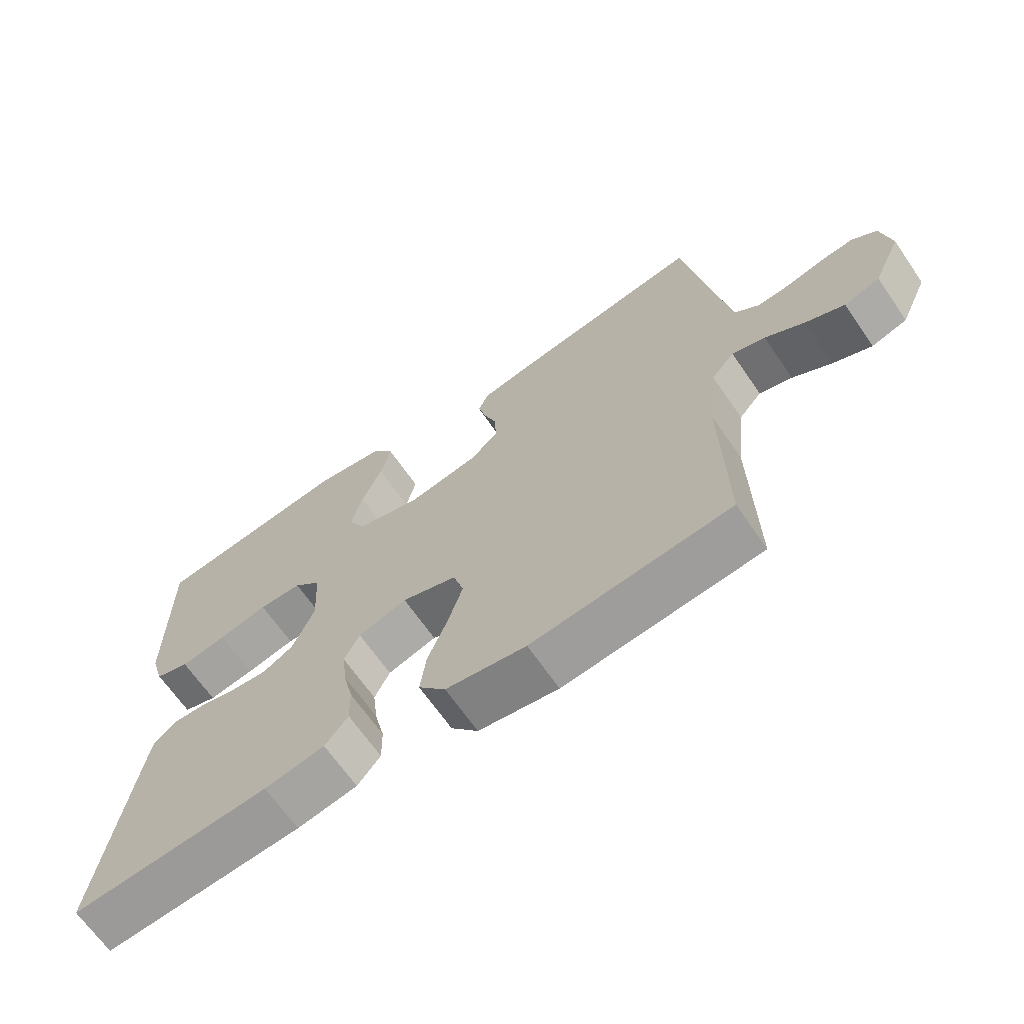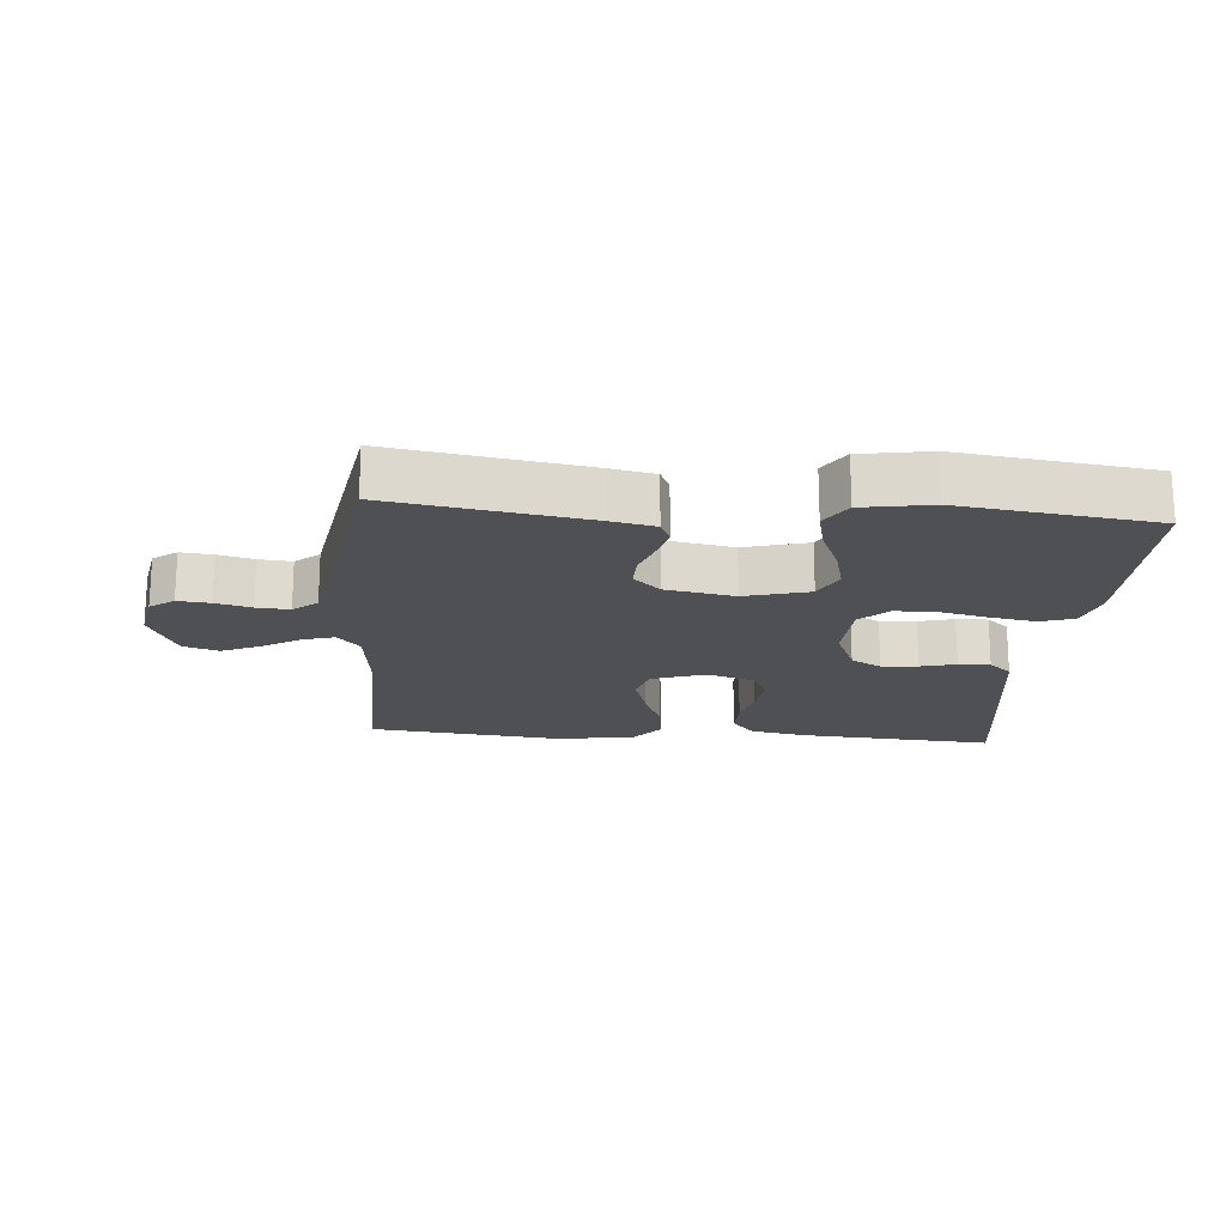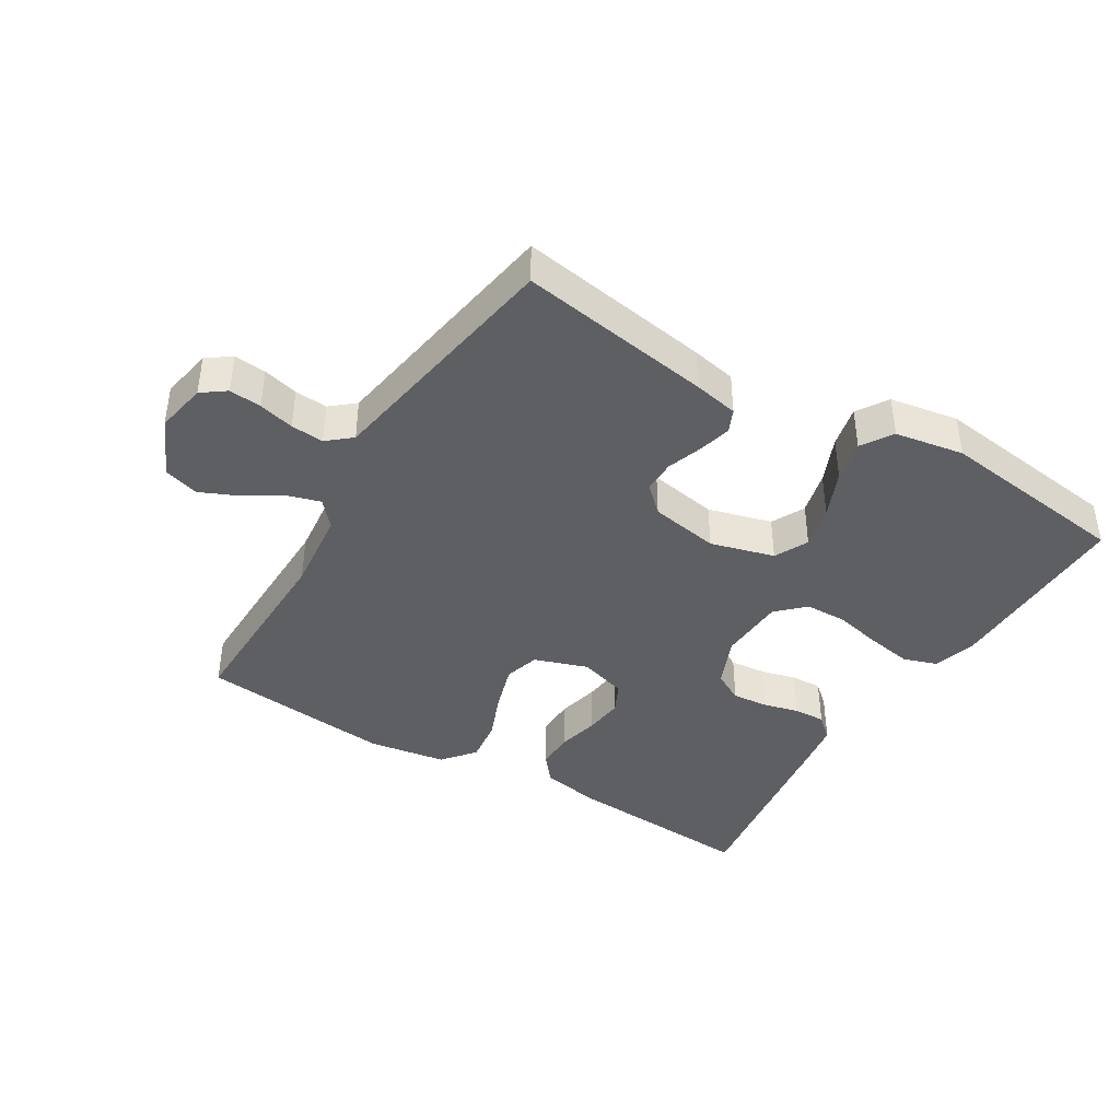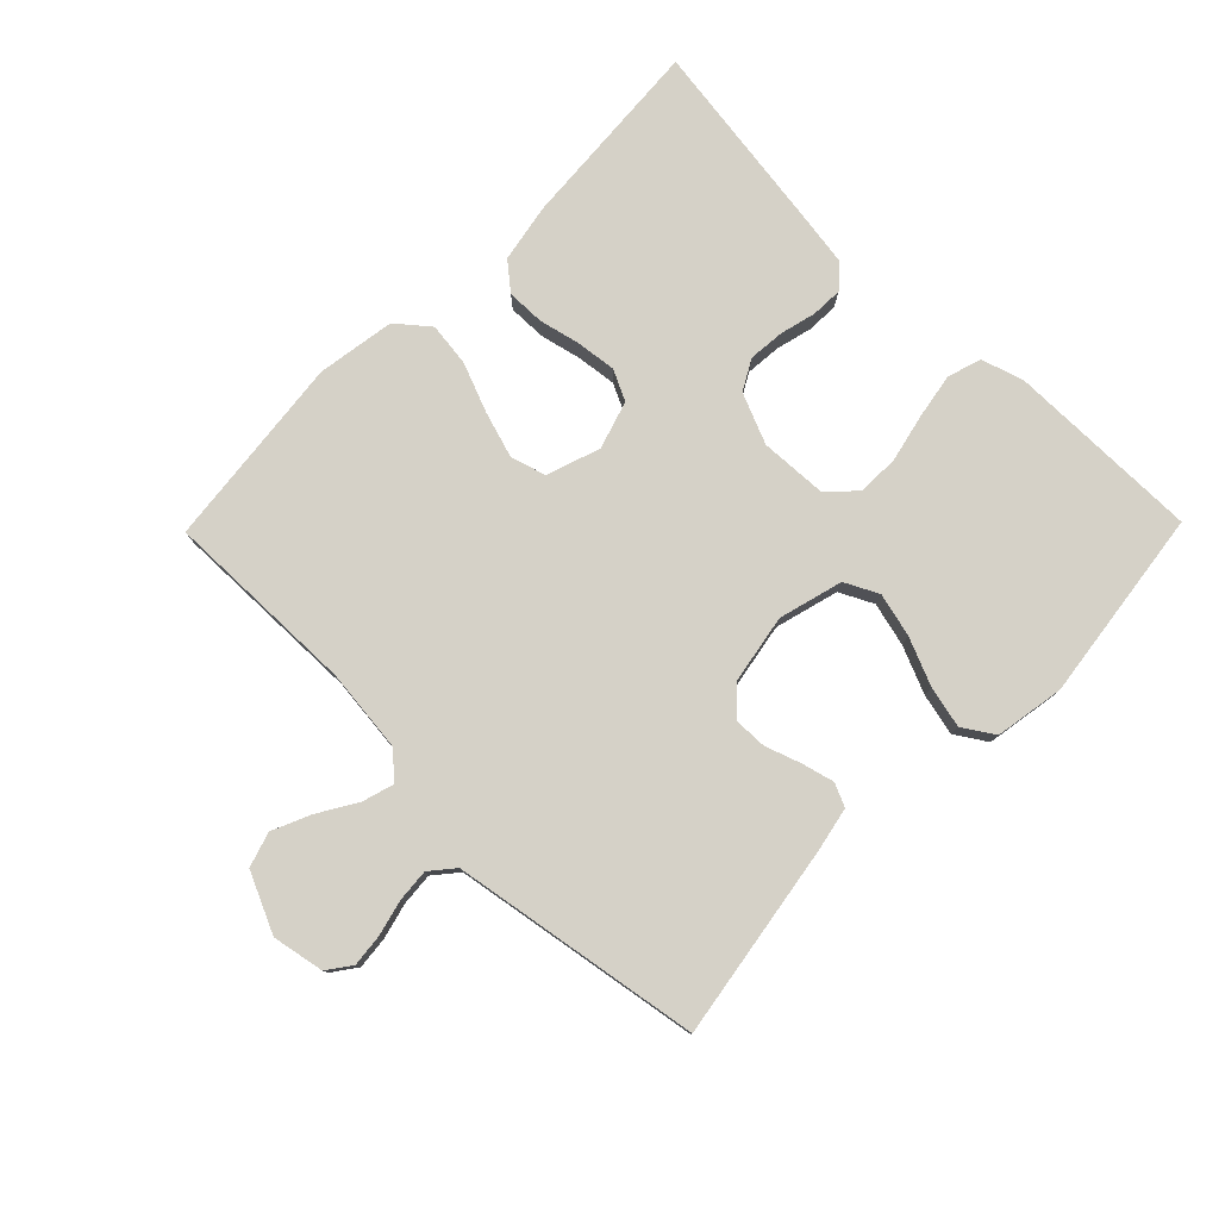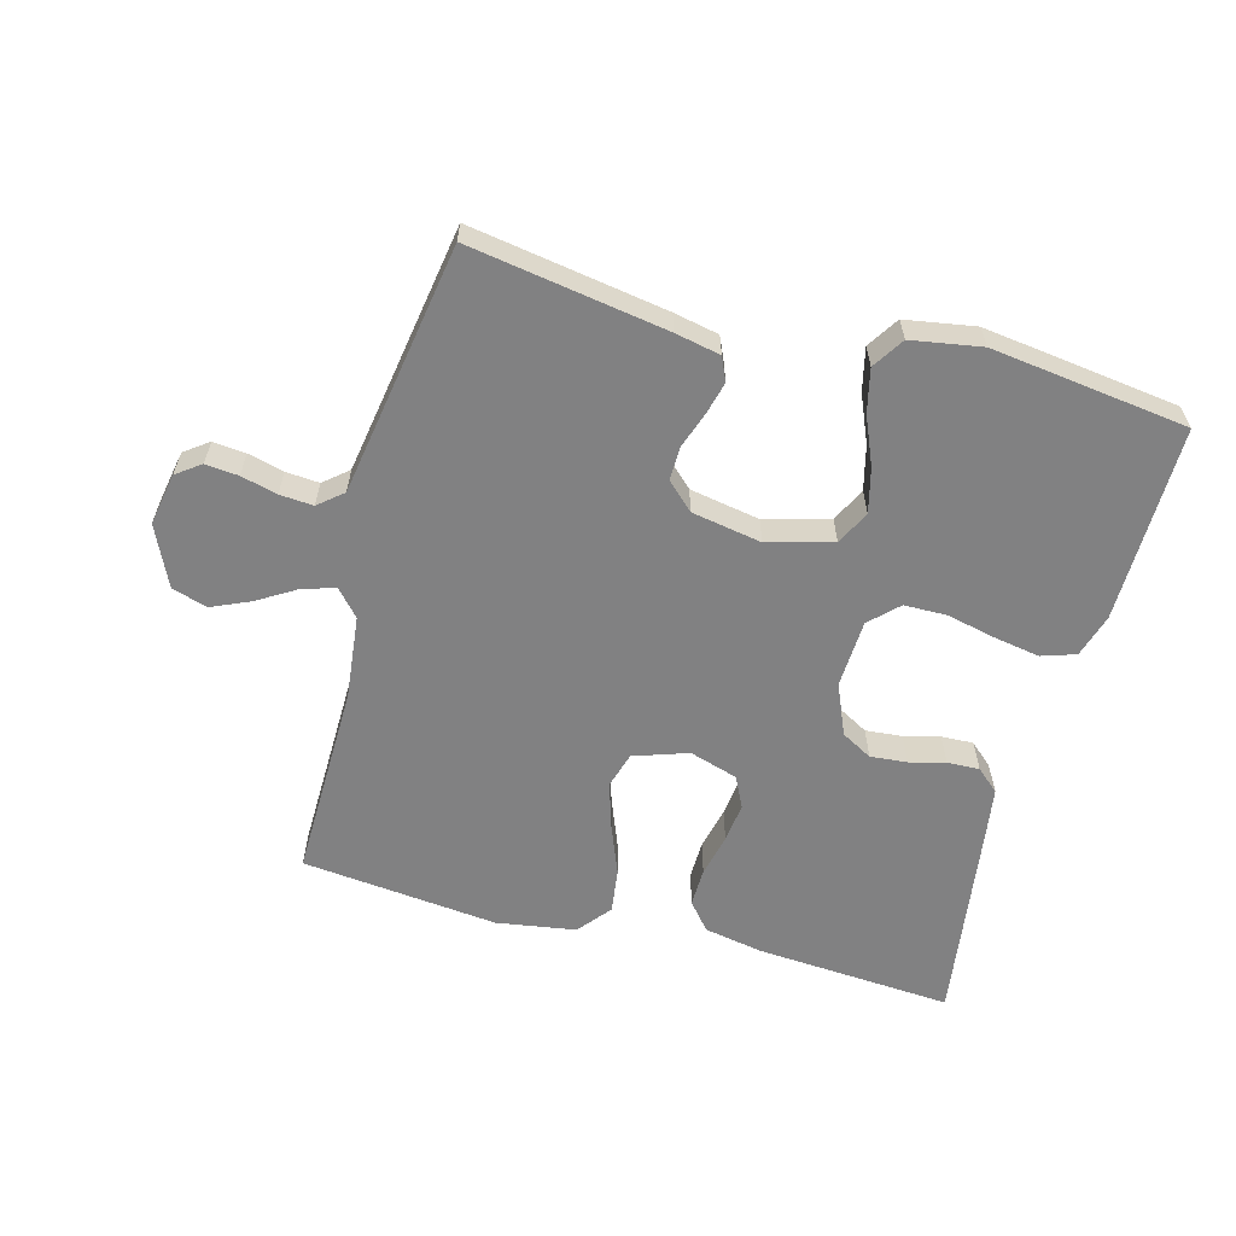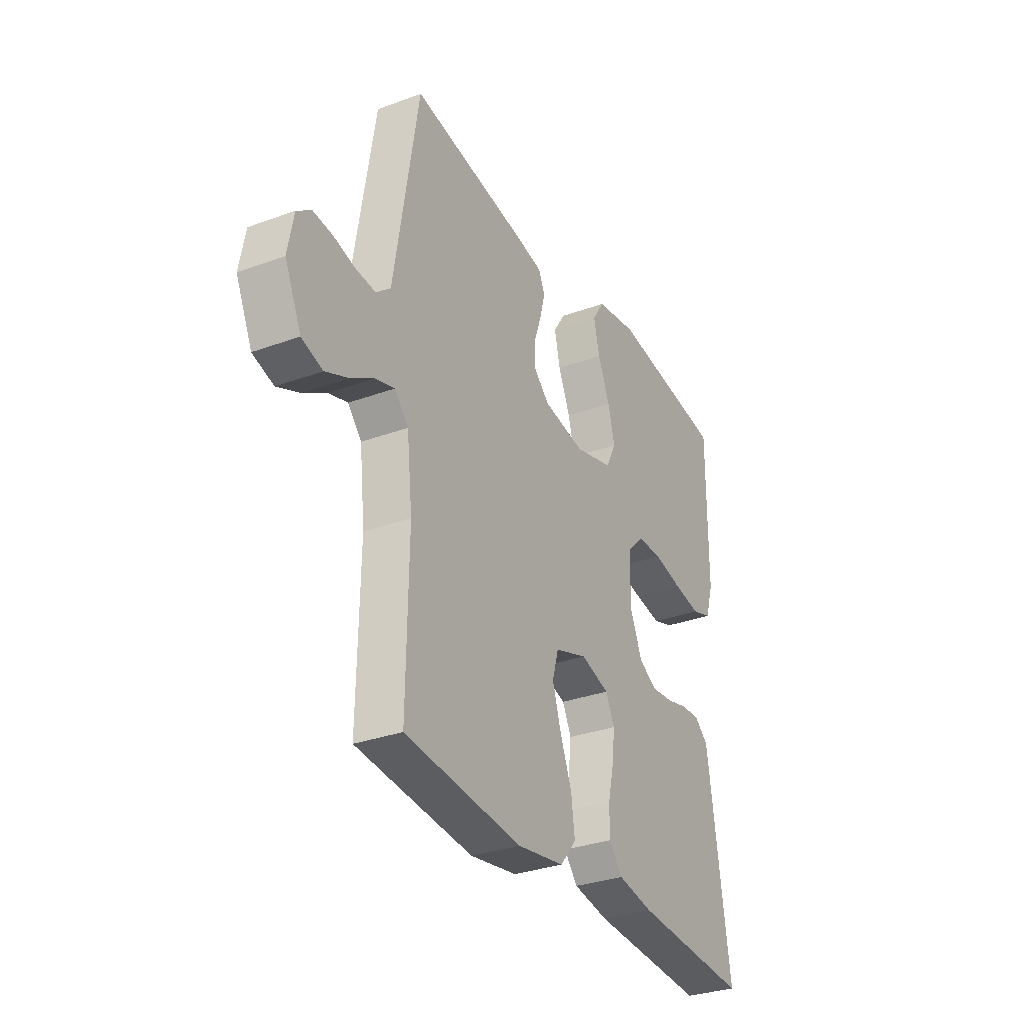
<metadata>
{"format":"obj","ext":"obj","renderer":"f3d","projection":"perspective","resolution":1024,"background":"white","views":[{"elev":-66.8,"azim":-145.4,"up":"+Z"},{"elev":-18.9,"azim":-4.7,"up":"+Y"},{"elev":-41.0,"azim":-31.2,"up":"+Y"},{"elev":78.7,"azim":-45.6,"up":"+Y"},{"elev":-60.5,"azim":-15.1,"up":"+Y"},{"elev":-31.4,"azim":-62.4,"up":"+Z"}]}
</metadata>
<code>
v -0.5 0.07 0.5
v -0.2 0.07 0.452
v -0.131 0.07 0.438
v -0.115 0.07 0.402
v -0.128 0.07 0.352
v -0.147 0.07 0.297
v -0.148 0.07 0.246
v -0.107 0.07 0.207
v 0 0.07 0.188
v 0.099 0.07 0.215
v 0.125 0.07 0.267
v 0.108 0.07 0.335
v 0.077 0.07 0.408
v 0.062 0.07 0.473
v 0.093 0.07 0.521
v 0.2 0.07 0.539
v 0.5 0.07 0.5
v 0.498 0.07 0.2
v 0.478 0.07 0.134
v 0.426 0.07 0.117
v 0.356 0.07 0.129
v 0.281 0.07 0.146
v 0.216 0.07 0.145
v 0.174 0.07 0.104
v 0.169 0.07 0
v 0.202 0.07 -0.078
v 0.249 0.07 -0.104
v 0.305 0.07 -0.099
v 0.36 0.07 -0.085
v 0.409 0.07 -0.083
v 0.444 0.07 -0.114
v 0.457 0.07 -0.2
v 0.5 0.07 -0.5
v 0.2 0.07 -0.479
v 0.109 0.07 -0.462
v 0.074 0.07 -0.42
v 0.075 0.07 -0.361
v 0.09 0.07 -0.296
v 0.097 0.07 -0.235
v 0.074 0.07 -0.188
v 0 0.07 -0.165
v -0.083 0.07 -0.193
v -0.099 0.07 -0.248
v -0.077 0.07 -0.319
v -0.047 0.07 -0.395
v -0.038 0.07 -0.463
v -0.079 0.07 -0.513
v -0.2 0.07 -0.532
v -0.5 0.07 -0.5
v -0.495 0.07 -0.2
v -0.509 0.07 -0.072
v -0.544 0.07 -0.032
v -0.594 0.07 -0.047
v -0.653 0.07 -0.083
v -0.712 0.07 -0.109
v -0.766 0.07 -0.092
v -0.808 0.07 0
v -0.793 0.07 0.08
v -0.756 0.07 0.107
v -0.706 0.07 0.102
v -0.651 0.07 0.088
v -0.6 0.07 0.084
v -0.563 0.07 0.115
v -0.549 0.07 0.2
v -0.5 0 0.5
v -0.2 0 0.452
v -0.131 0 0.438
v -0.115 0 0.402
v -0.128 0 0.352
v -0.147 0 0.297
v -0.148 0 0.246
v -0.107 0 0.207
v 0 0 0.188
v 0.099 0 0.215
v 0.125 0 0.267
v 0.108 0 0.335
v 0.077 0 0.408
v 0.062 0 0.473
v 0.093 0 0.521
v 0.2 0 0.539
v 0.5 0 0.5
v 0.498 0 0.2
v 0.478 0 0.134
v 0.426 0 0.117
v 0.356 0 0.129
v 0.281 0 0.146
v 0.216 0 0.145
v 0.174 0 0.104
v 0.169 0 0
v 0.202 0 -0.078
v 0.249 0 -0.104
v 0.305 0 -0.099
v 0.36 0 -0.085
v 0.409 0 -0.083
v 0.444 0 -0.114
v 0.457 0 -0.2
v 0.5 0 -0.5
v 0.2 0 -0.479
v 0.109 0 -0.462
v 0.074 0 -0.42
v 0.075 0 -0.361
v 0.09 0 -0.296
v 0.097 0 -0.235
v 0.074 0 -0.188
v 0 0 -0.165
v -0.083 0 -0.193
v -0.099 0 -0.248
v -0.077 0 -0.319
v -0.047 0 -0.395
v -0.038 0 -0.463
v -0.079 0 -0.513
v -0.2 0 -0.532
v -0.5 0 -0.5
v -0.495 0 -0.2
v -0.509 0 -0.072
v -0.544 0 -0.032
v -0.594 0 -0.047
v -0.653 0 -0.083
v -0.712 0 -0.109
v -0.766 0 -0.092
v -0.808 0 0
v -0.793 0 0.08
v -0.756 0 0.107
v -0.706 0 0.102
v -0.651 0 0.088
v -0.6 0 0.084
v -0.563 0 0.115
v -0.549 0 0.2
f 58 59 60 61
f 58 61 62
f 57 58 62
f 56 57 62
f 53 54 55 56
f 52 53 56 62
f 51 52 62 63
f 47 48 49 50
f 47 50 51
f 44 45 46 47
f 43 44 47 51
f 42 43 51 63
f 35 36 37 38
f 35 38 39
f 34 35 39
f 33 34 39
f 32 33 39 40
f 28 29 30 31
f 27 28 31 32
f 19 20 21 22
f 17 18 19 22
f 17 22 23
f 16 17 23 24
f 12 13 14 15
f 11 12 15 16
f 3 4 5 6
f 1 2 3 6
f 64 1 6 7
f 41 42 63 64
f 41 64 7 8
f 27 32 40 41
f 26 27 41
f 25 26 41 8
f 24 25 8 9
f 11 16 24
f 10 11 24
f 9 10 24
f 125 124 123 122
f 126 125 122
f 126 122 121
f 126 121 120
f 120 119 118 117
f 126 120 117 116
f 127 126 116 115
f 114 113 112 111
f 115 114 111
f 111 110 109 108
f 115 111 108 107
f 127 115 107 106
f 102 101 100 99
f 103 102 99
f 103 99 98
f 103 98 97
f 104 103 97 96
f 95 94 93 92
f 96 95 92 91
f 86 85 84 83
f 86 83 82 81
f 87 86 81
f 88 87 81 80
f 79 78 77 76
f 80 79 76 75
f 70 69 68 67
f 70 67 66 65
f 71 70 65 128
f 128 127 106 105
f 72 71 128 105
f 105 104 96 91
f 105 91 90
f 72 105 90 89
f 73 72 89 88
f 88 80 75
f 88 75 74
f 88 74 73
f 1 65 66 2
f 2 66 67 3
f 3 67 68 4
f 4 68 69 5
f 5 69 70 6
f 6 70 71 7
f 7 71 72 8
f 8 72 73 9
f 9 73 74 10
f 10 74 75 11
f 11 75 76 12
f 12 76 77 13
f 13 77 78 14
f 14 78 79 15
f 15 79 80 16
f 16 80 81 17
f 17 81 82 18
f 18 82 83 19
f 19 83 84 20
f 20 84 85 21
f 21 85 86 22
f 22 86 87 23
f 23 87 88 24
f 24 88 89 25
f 25 89 90 26
f 26 90 91 27
f 27 91 92 28
f 28 92 93 29
f 29 93 94 30
f 30 94 95 31
f 31 95 96 32
f 32 96 97 33
f 33 97 98 34
f 34 98 99 35
f 35 99 100 36
f 36 100 101 37
f 37 101 102 38
f 38 102 103 39
f 39 103 104 40
f 40 104 105 41
f 41 105 106 42
f 42 106 107 43
f 43 107 108 44
f 44 108 109 45
f 45 109 110 46
f 46 110 111 47
f 47 111 112 48
f 48 112 113 49
f 49 113 114 50
f 50 114 115 51
f 51 115 116 52
f 52 116 117 53
f 53 117 118 54
f 54 118 119 55
f 55 119 120 56
f 56 120 121 57
f 57 121 122 58
f 58 122 123 59
f 59 123 124 60
f 60 124 125 61
f 61 125 126 62
f 62 126 127 63
f 63 127 128 64
f 64 128 65 1

</code>
